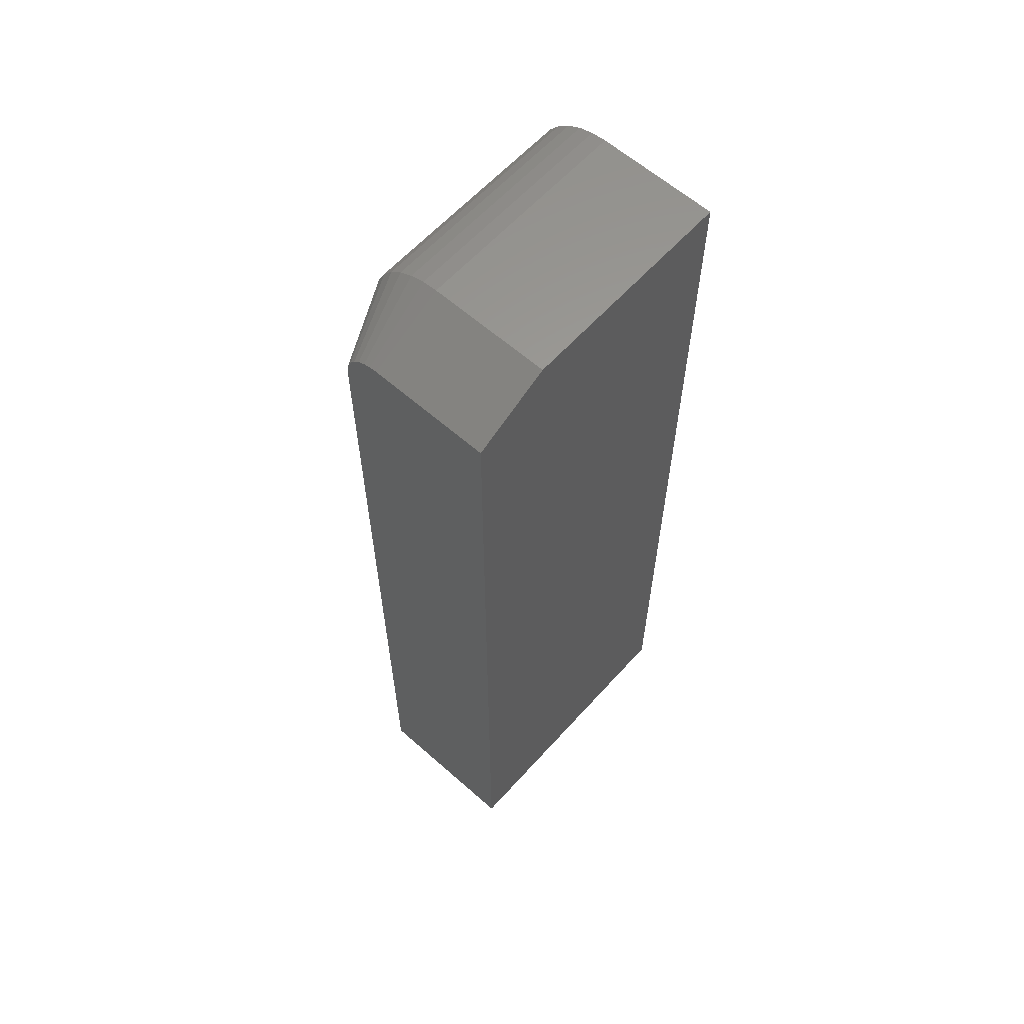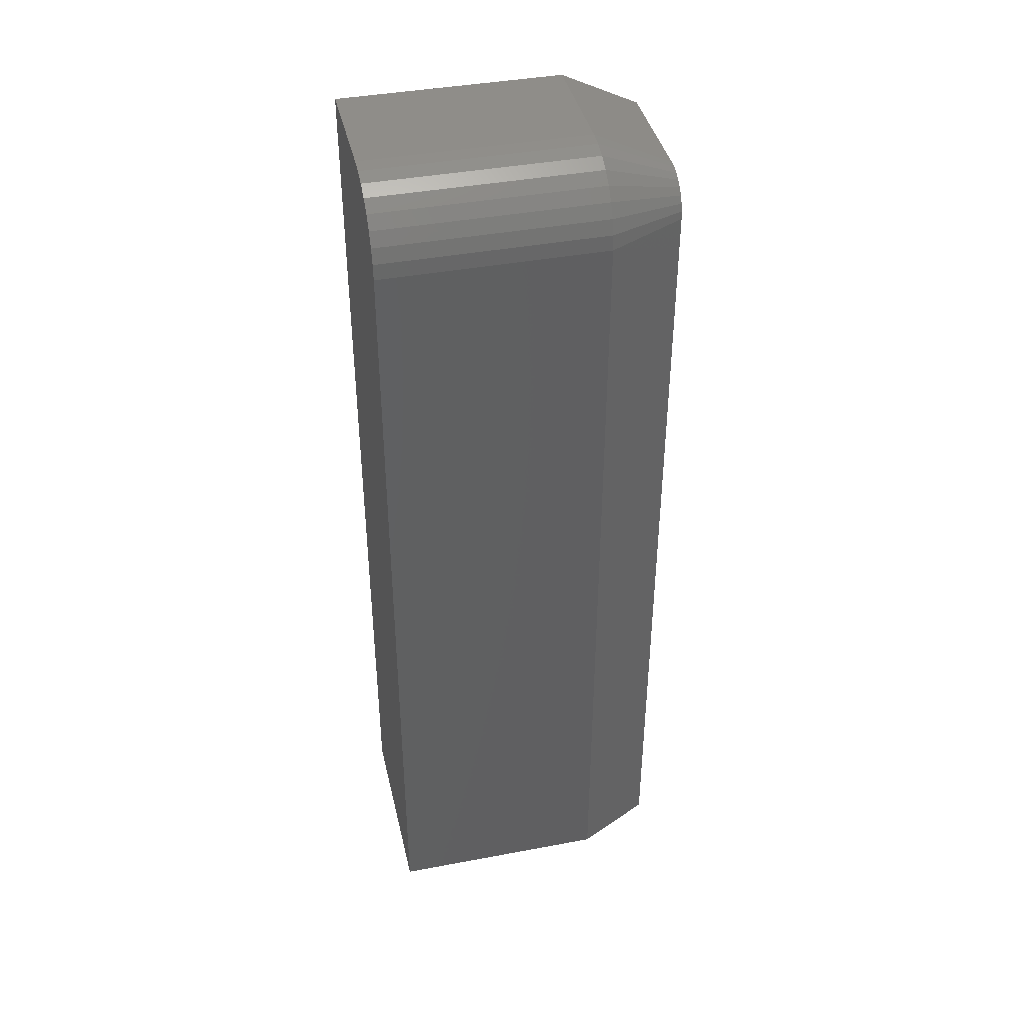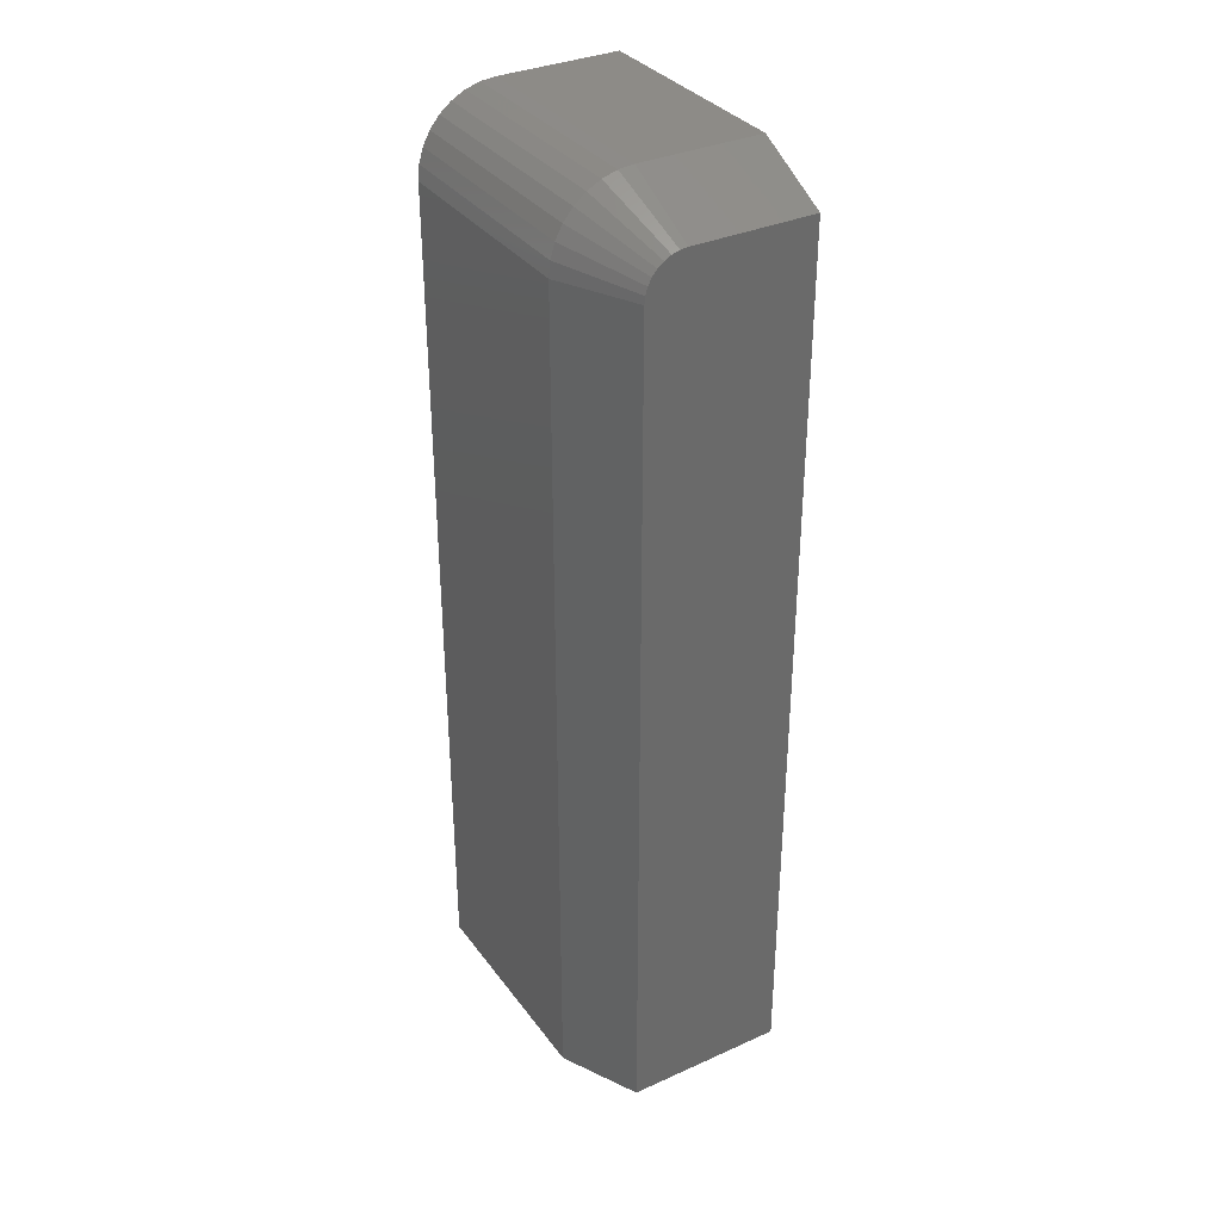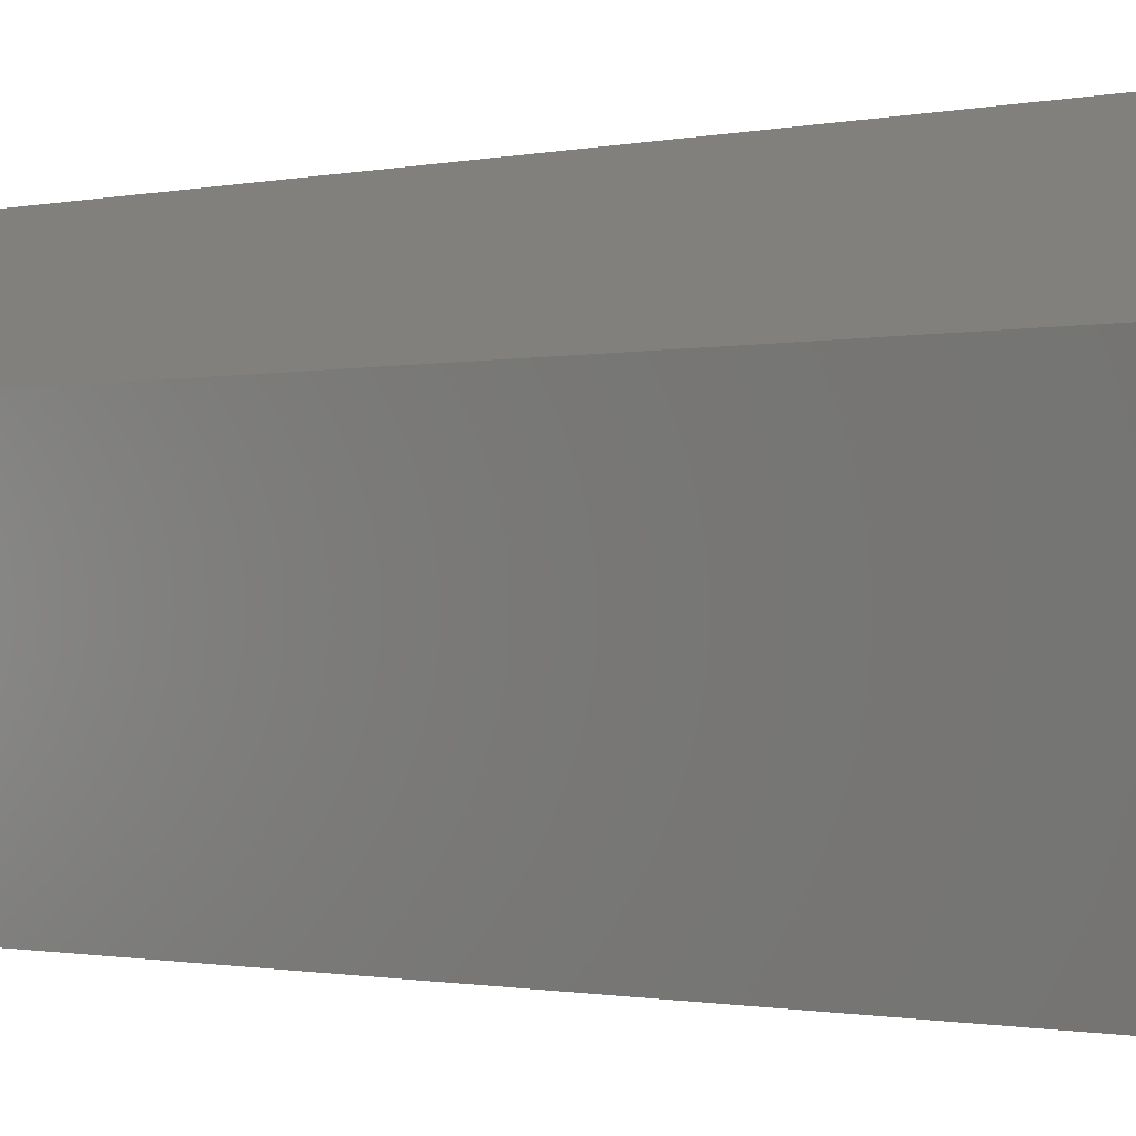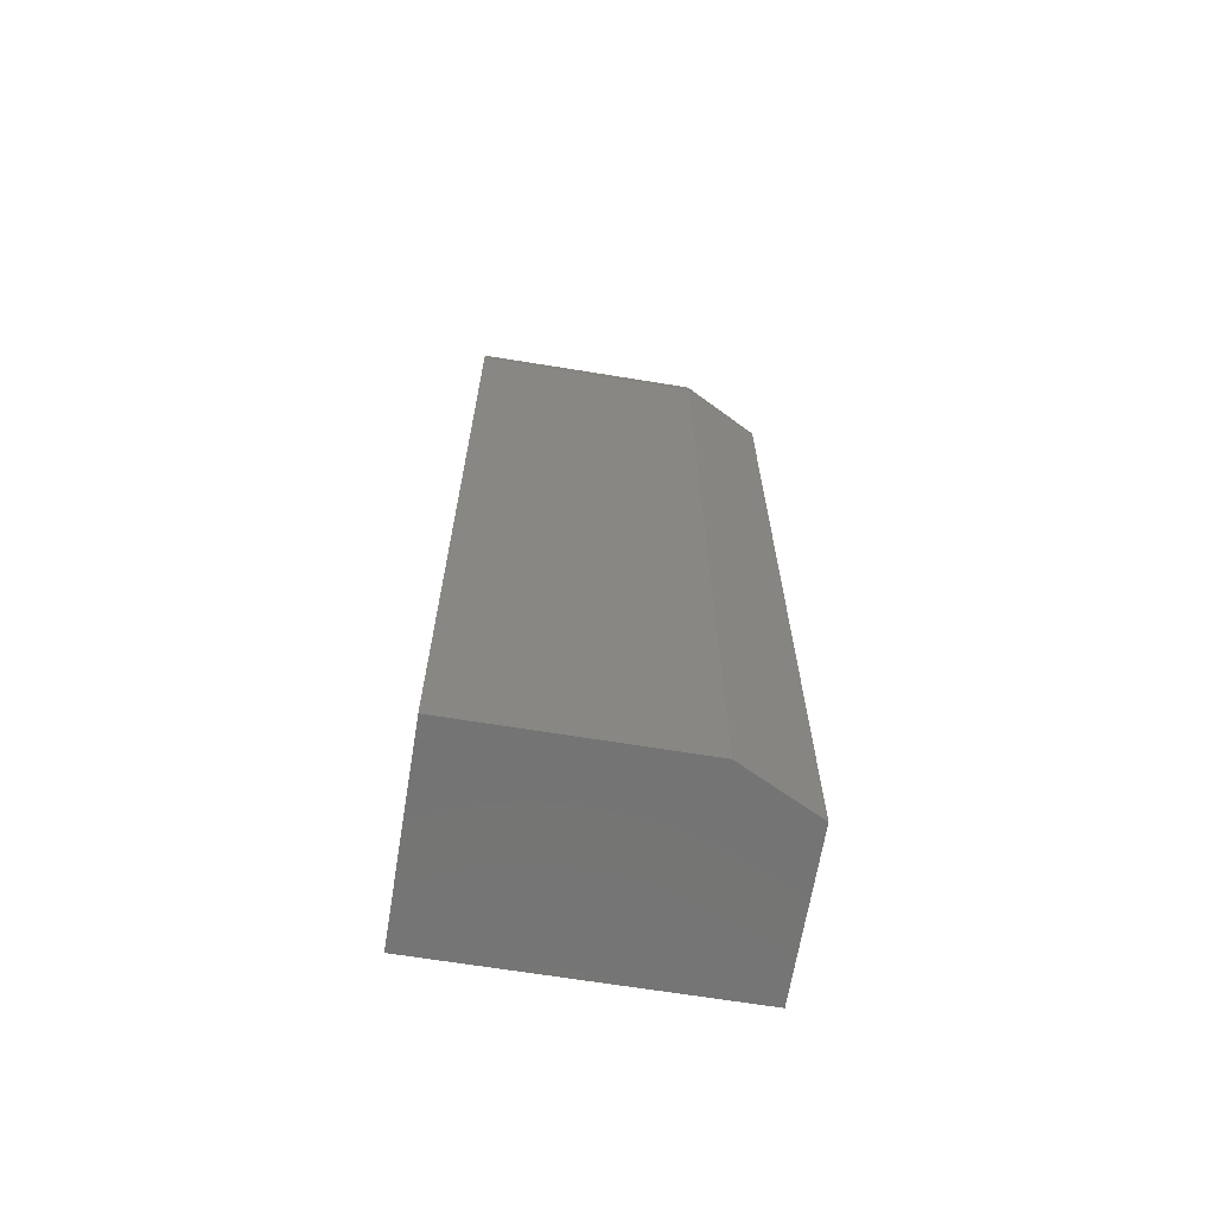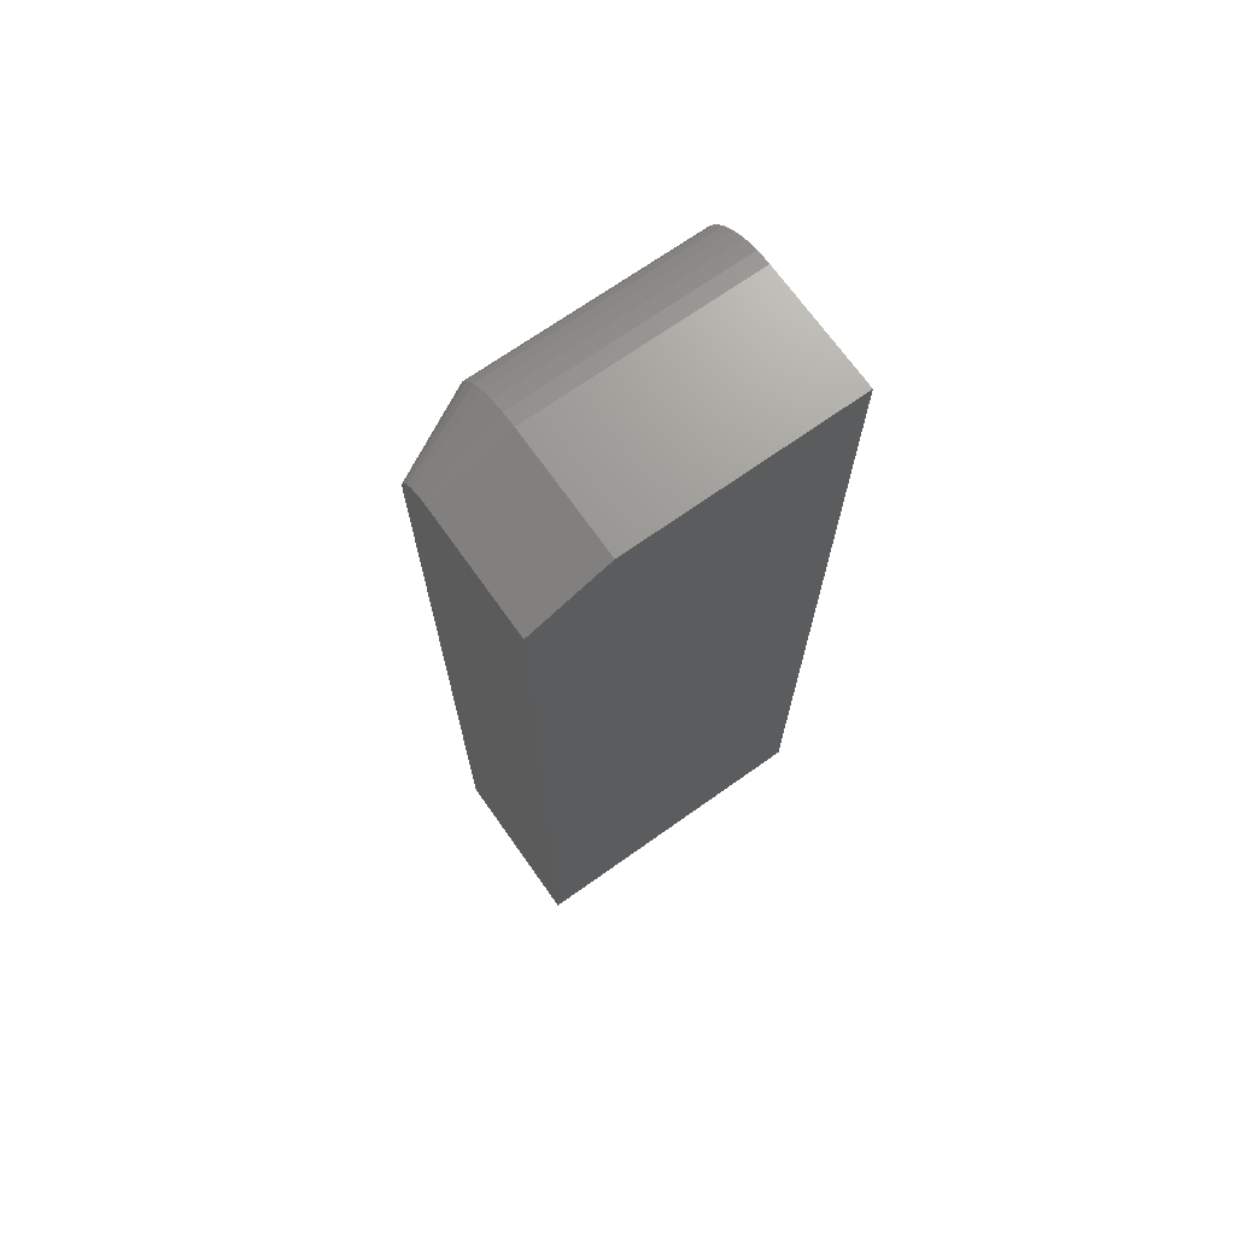
<metadata>
{"format":"stl","ext":"stl","renderer":"f3d","projection":"perspective","resolution":1024,"background":"white","views":[{"elev":61.2,"azim":-138.1,"up":"+Z"},{"elev":40.8,"azim":77.1,"up":"+Z"},{"elev":34.3,"azim":148.9,"up":"+Z"},{"elev":-0.7,"azim":137.5,"up":"+Y"},{"elev":-66.4,"azim":80.7,"up":"+Z"},{"elev":70.4,"azim":-125.3,"up":"+Z"}]}
</metadata>
<code>
# stl→obj: 35 verts, 66 faces
v 0.08248 -0.125 -0.0625
v 0.08248 0.05469 -0.0625
v 0.08128 -0.125 -0.05031
v 0.08128 0.05469 -0.05031
v 0.07773 -0.125 -0.03858
v 0.07773 0.05469 -0.03858
v 0.07195 -0.125 -0.02778
v 0.07195 0.05469 -0.02778
v 0.06418 -0.125 -0.01831
v 0.06418 0.05469 -0.01831
v 0.05471 -0.125 -0.01053
v 0.05471 0.05469 -0.01053
v 0.0439 -0.125 -0.004758
v 0.0439 0.05469 -0.004758
v 0.03218 -0.125 -0.001201
v 0.03218 0.05469 -0.001201
v 0.01998 -0.125 0
v 0.01998 0.05469 0
v -0.07812 -0.125 0
v -0.07812 0.05469 0
v 0.04597 0.1172 -0.04514
v 0.04885 0.1172 -0.05054
v 0.03735 0.1172 -0.03652
v 0.04208 0.1172 -0.0404
v -0.07812 0.1172 -0.75
v -0.07812 0.1172 -0.03125
v 0.05063 0.1172 -0.0564
v 0.05123 0.1172 -0.0625
v 0.05123 0.1172 -0.75
v 0.01998 0.1172 -0.03125
v 0.02608 0.1172 -0.03185
v 0.03194 0.1172 -0.03363
v 0.08248 -0.125 -0.75
v 0.08248 0.05469 -0.75
v -0.07812 -0.125 -0.75
f 1 2 3
f 3 2 4
f 3 4 5
f 5 4 6
f 5 6 7
f 7 6 8
f 7 8 9
f 9 8 10
f 9 10 11
f 11 10 12
f 11 12 13
f 13 12 14
f 13 14 15
f 15 14 16
f 15 16 17
f 17 16 18
f 19 17 20
f 20 17 18
f 21 22 23
f 24 21 23
f 25 26 27
f 25 27 28
f 25 28 29
f 27 26 30
f 27 30 31
f 27 31 32
f 27 32 23
f 27 23 22
f 1 33 2
f 2 33 34
f 29 34 25
f 25 34 33
f 25 33 35
f 20 26 19
f 19 26 25
f 19 25 35
f 29 28 34
f 34 28 2
f 26 20 30
f 30 20 18
f 2 28 4
f 4 28 27
f 4 27 6
f 6 27 22
f 6 22 8
f 8 22 21
f 8 21 10
f 10 21 24
f 10 24 12
f 12 24 23
f 12 23 14
f 14 23 32
f 14 32 16
f 16 32 31
f 16 31 18
f 18 31 30
f 19 15 17
f 1 3 5
f 1 5 7
f 1 7 9
f 1 9 11
f 1 11 13
f 1 13 15
f 1 15 19
f 1 19 35
f 1 35 33

</code>
